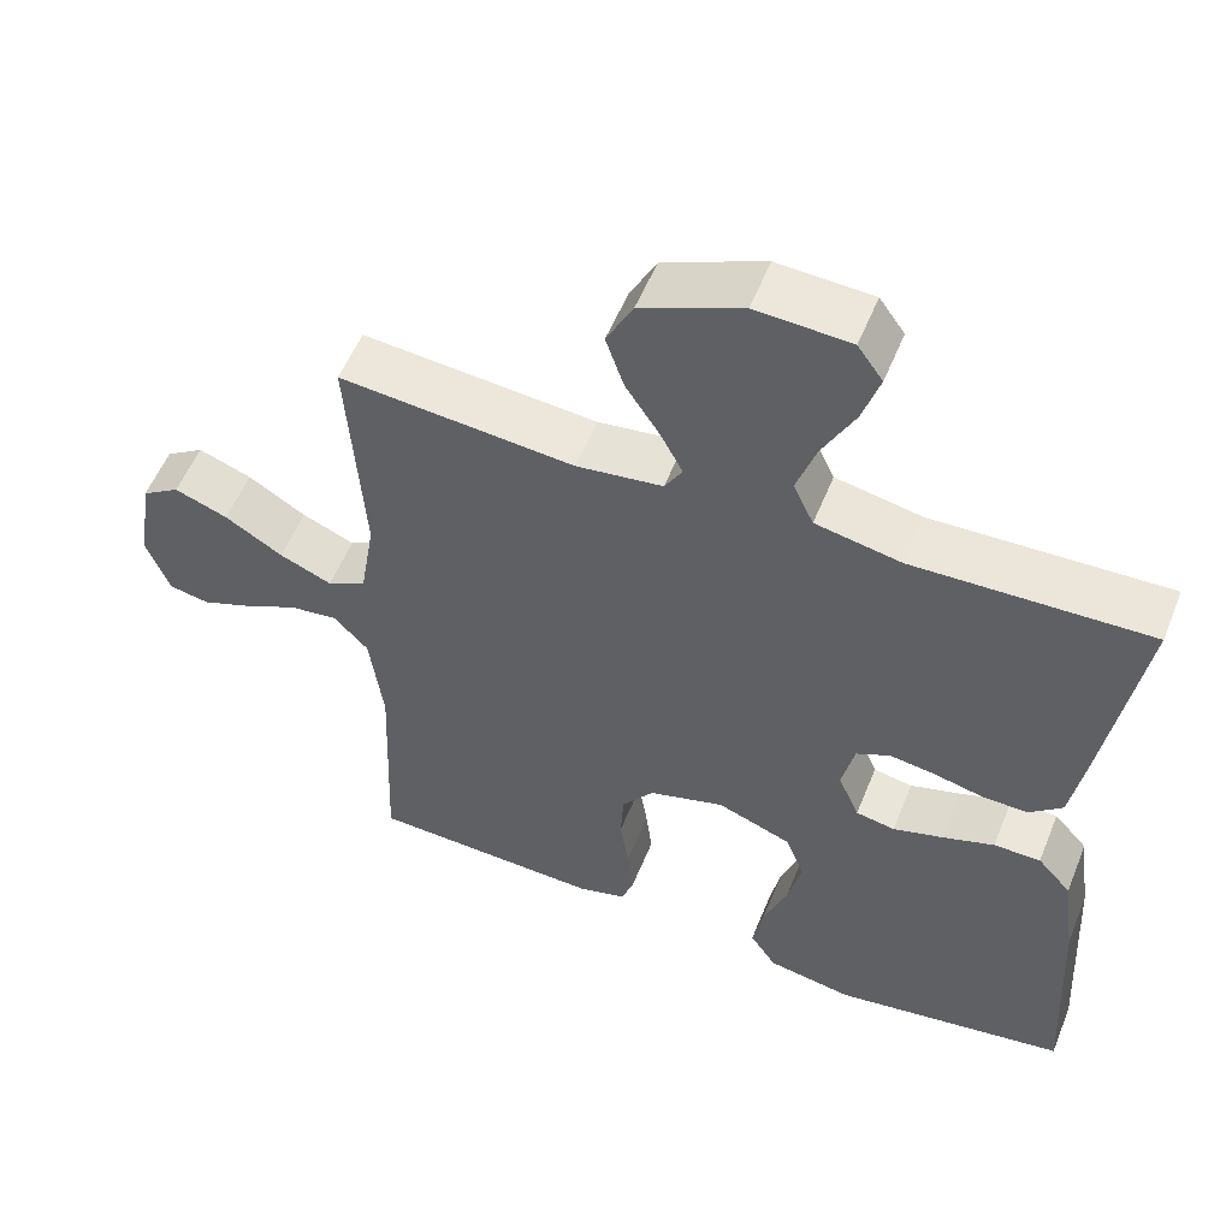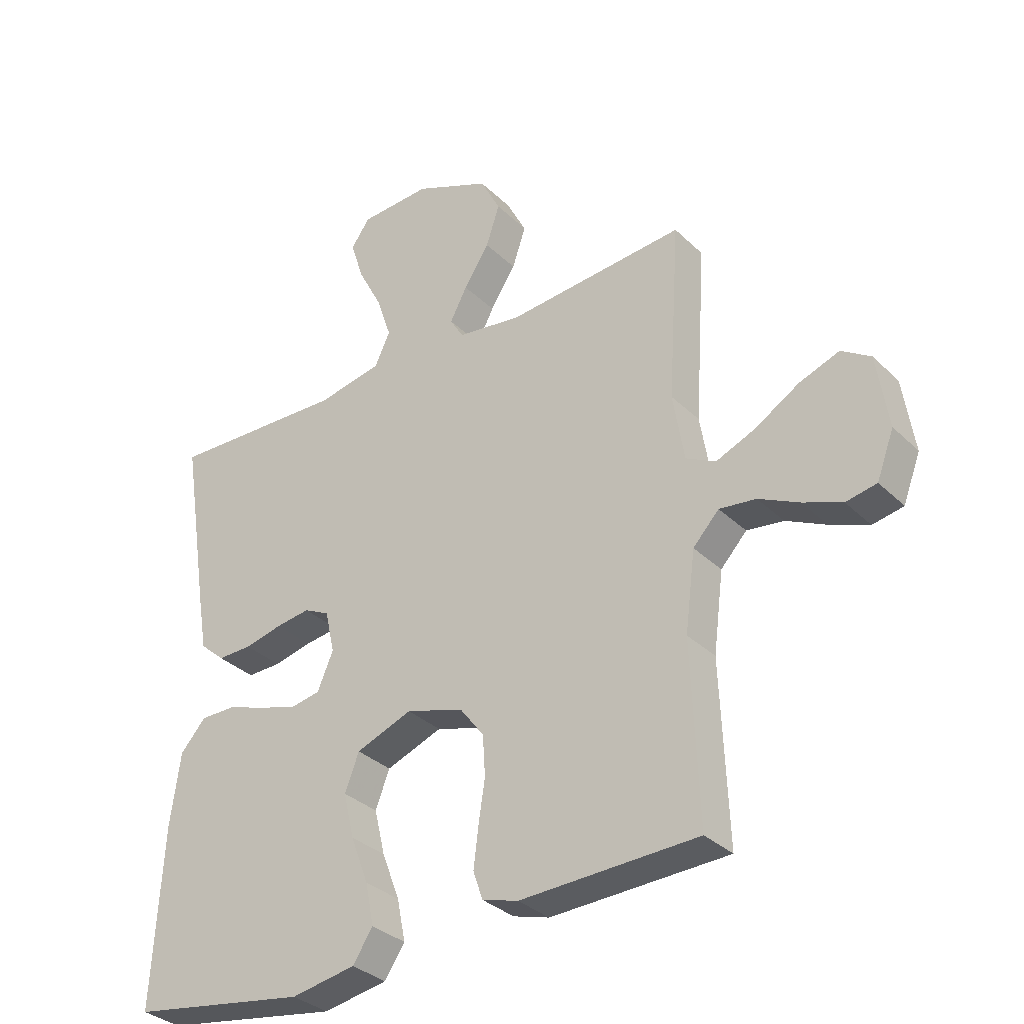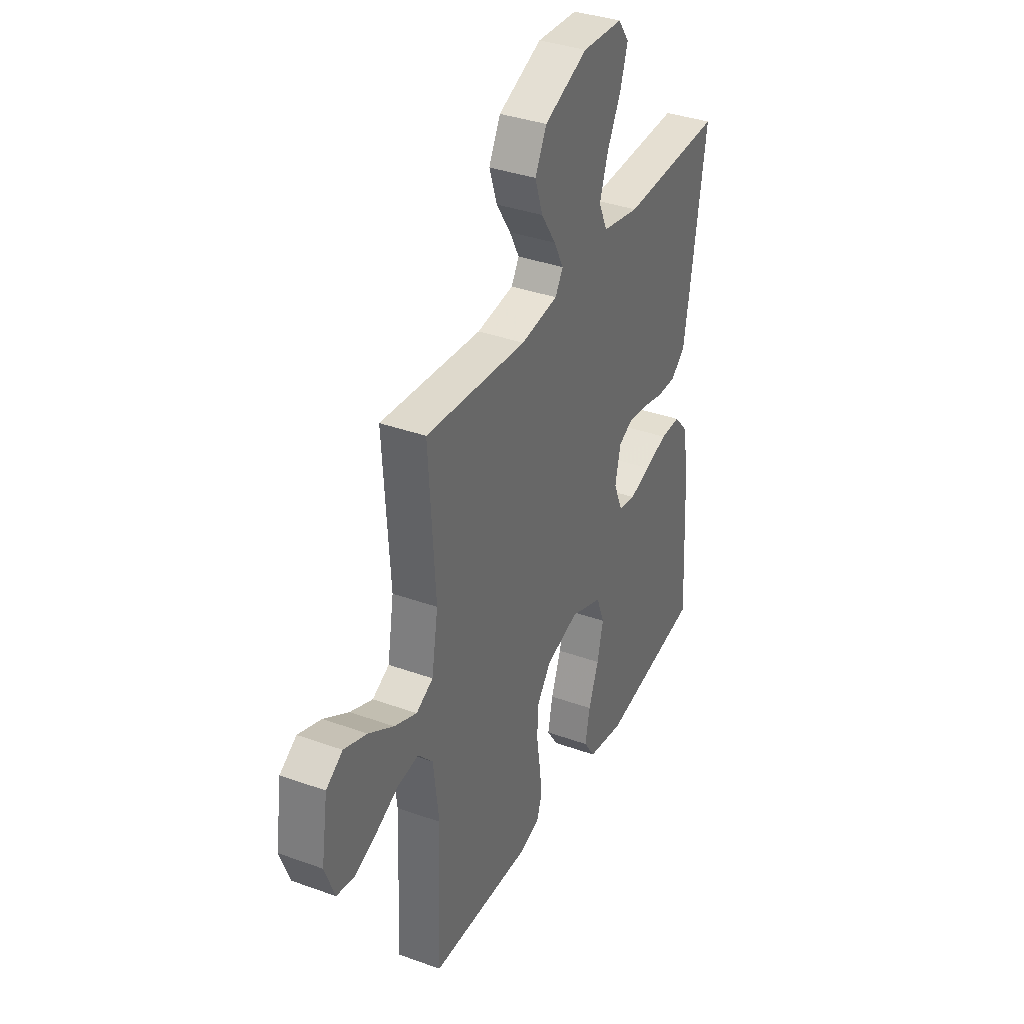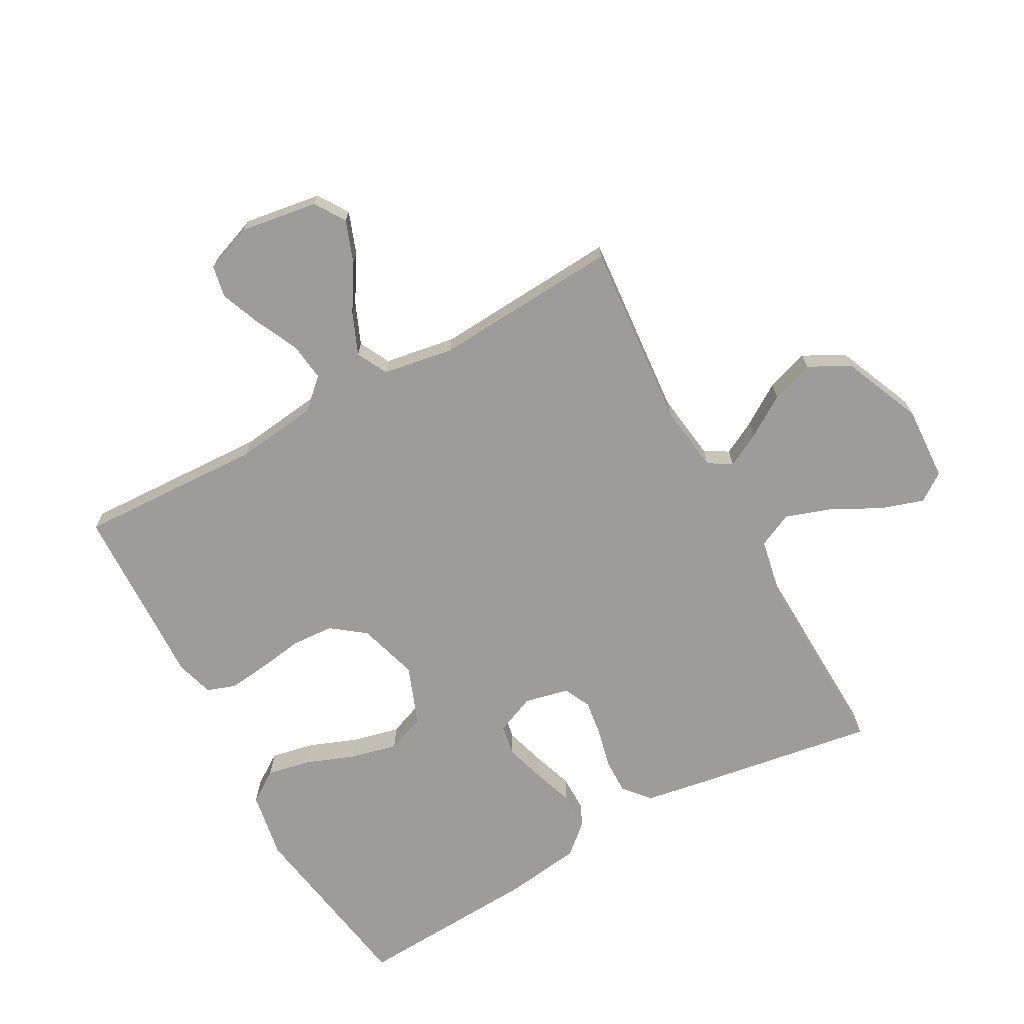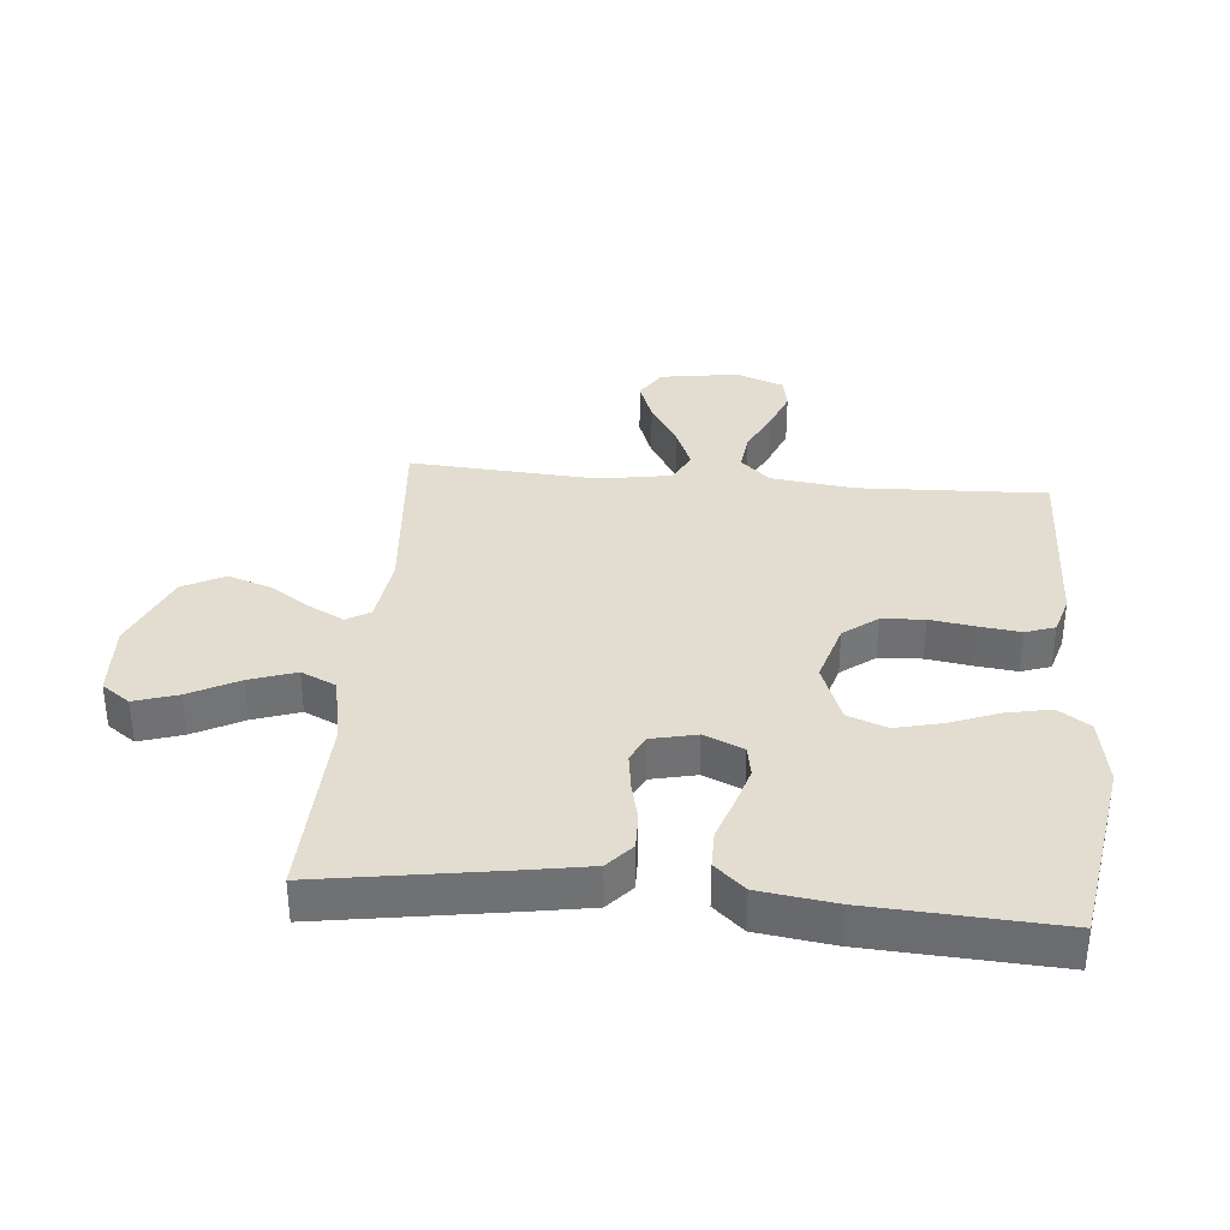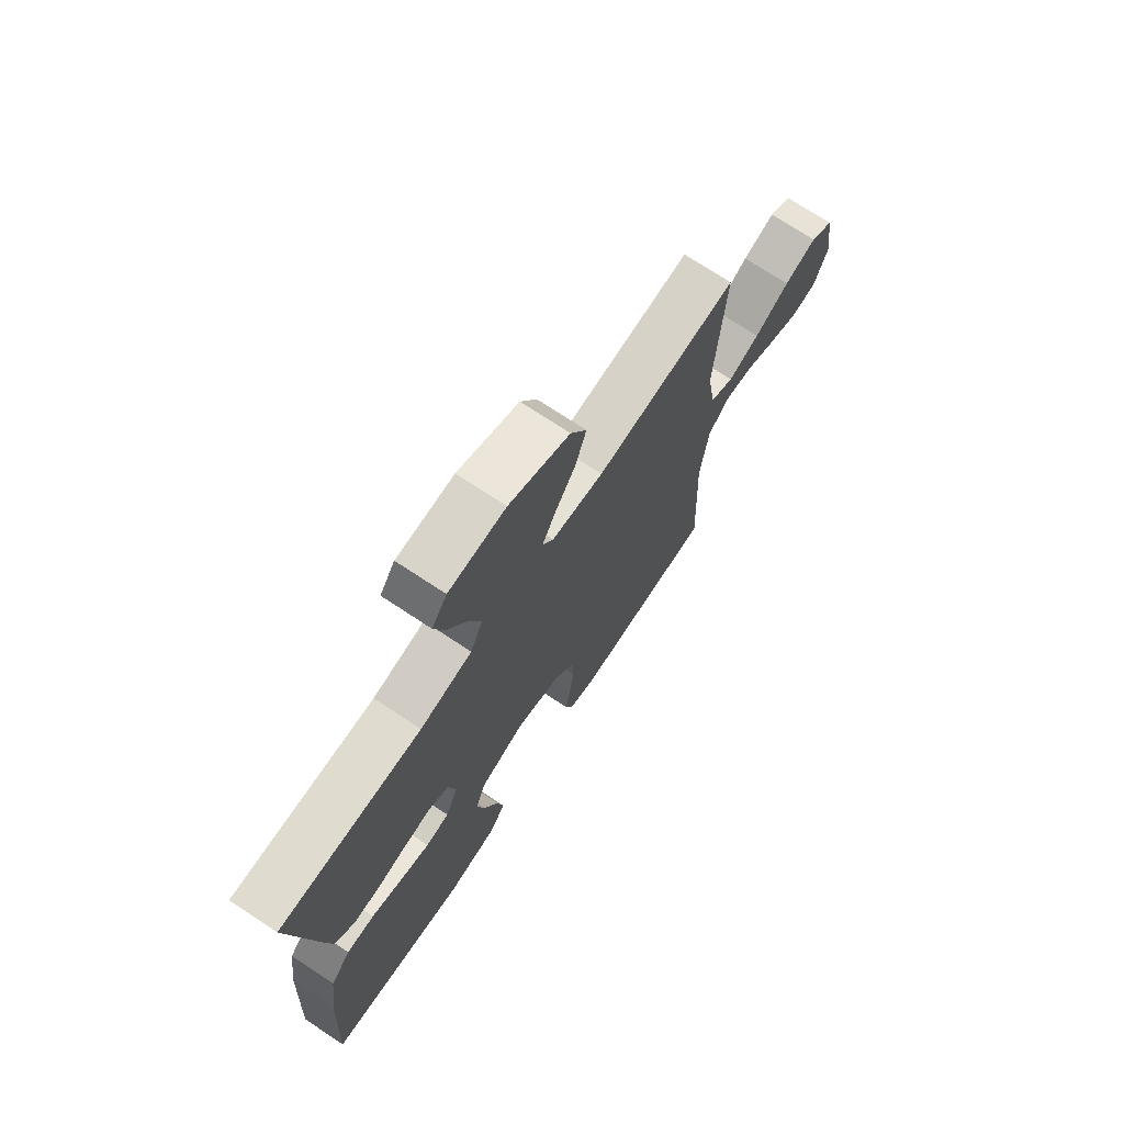
<metadata>
{"format":"obj","ext":"obj","renderer":"f3d","projection":"perspective","resolution":1024,"background":"white","views":[{"elev":55.1,"azim":21.9,"up":"+Z"},{"elev":-32.9,"azim":-142.5,"up":"+Z"},{"elev":35.9,"azim":-64.6,"up":"+Z"},{"elev":-70.2,"azim":-61.2,"up":"+Y"},{"elev":35.1,"azim":95.1,"up":"+Y"},{"elev":72.4,"azim":123.5,"up":"+Z"}]}
</metadata>
<code>
v 0.5 0.07 -0.5
v 0.2 0.07 -0.549
v 0.091 0.07 -0.53
v 0.057 0.07 -0.479
v 0.071 0.07 -0.409
v 0.101 0.07 -0.33
v 0.119 0.07 -0.254
v 0.095 0.07 -0.192
v 0 0.07 -0.156
v -0.097 0.07 -0.185
v -0.138 0.07 -0.239
v -0.142 0.07 -0.307
v -0.131 0.07 -0.379
v -0.123 0.07 -0.445
v -0.139 0.07 -0.492
v -0.2 0.07 -0.51
v -0.5 0.07 -0.5
v -0.488 0.07 -0.2
v -0.505 0.07 -0.067
v -0.549 0.07 -0.02
v -0.611 0.07 -0.028
v -0.679 0.07 -0.061
v -0.745 0.07 -0.087
v -0.797 0.07 -0.077
v -0.826 0.07 0
v -0.807 0.07 0.125
v -0.758 0.07 0.157
v -0.69 0.07 0.132
v -0.616 0.07 0.087
v -0.549 0.07 0.059
v -0.499 0.07 0.085
v -0.48 0.07 0.2
v -0.5 0.07 0.5
v -0.2 0.07 0.475
v -0.09 0.07 0.49
v -0.067 0.07 0.528
v -0.096 0.07 0.583
v -0.139 0.07 0.649
v -0.162 0.07 0.718
v -0.128 0.07 0.784
v 0 0.07 0.839
v 0.12 0.07 0.833
v 0.152 0.07 0.788
v 0.13 0.07 0.719
v 0.089 0.07 0.64
v 0.064 0.07 0.566
v 0.09 0.07 0.51
v 0.2 0.07 0.489
v 0.5 0.07 0.5
v 0.453 0.07 0.2
v 0.437 0.07 0.106
v 0.395 0.07 0.069
v 0.337 0.07 0.07
v 0.273 0.07 0.085
v 0.215 0.07 0.093
v 0.172 0.07 0.072
v 0.156 0.07 0
v 0.183 0.07 -0.063
v 0.233 0.07 -0.072
v 0.296 0.07 -0.053
v 0.363 0.07 -0.03
v 0.423 0.07 -0.03
v 0.466 0.07 -0.078
v 0.483 0.07 -0.2
v 0.5 0 -0.5
v 0.2 0 -0.549
v 0.091 0 -0.53
v 0.057 0 -0.479
v 0.071 0 -0.409
v 0.101 0 -0.33
v 0.119 0 -0.254
v 0.095 0 -0.192
v 0 0 -0.156
v -0.097 0 -0.185
v -0.138 0 -0.239
v -0.142 0 -0.307
v -0.131 0 -0.379
v -0.123 0 -0.445
v -0.139 0 -0.492
v -0.2 0 -0.51
v -0.5 0 -0.5
v -0.488 0 -0.2
v -0.505 0 -0.067
v -0.549 0 -0.02
v -0.611 0 -0.028
v -0.679 0 -0.061
v -0.745 0 -0.087
v -0.797 0 -0.077
v -0.826 0 0
v -0.807 0 0.125
v -0.758 0 0.157
v -0.69 0 0.132
v -0.616 0 0.087
v -0.549 0 0.059
v -0.499 0 0.085
v -0.48 0 0.2
v -0.5 0 0.5
v -0.2 0 0.475
v -0.09 0 0.49
v -0.067 0 0.528
v -0.096 0 0.583
v -0.139 0 0.649
v -0.162 0 0.718
v -0.128 0 0.784
v 0 0 0.839
v 0.12 0 0.833
v 0.152 0 0.788
v 0.13 0 0.719
v 0.089 0 0.64
v 0.064 0 0.566
v 0.09 0 0.51
v 0.2 0 0.489
v 0.5 0 0.5
v 0.453 0 0.2
v 0.437 0 0.106
v 0.395 0 0.069
v 0.337 0 0.07
v 0.273 0 0.085
v 0.215 0 0.093
v 0.172 0 0.072
v 0.156 0 0
v 0.183 0 -0.063
v 0.233 0 -0.072
v 0.296 0 -0.053
v 0.363 0 -0.03
v 0.423 0 -0.03
v 0.466 0 -0.078
v 0.483 0 -0.2
f 4 5 6
f 3 4 6
f 2 3 6
f 1 2 6
f 64 1 6
f 63 64 6
f 62 63 6
f 61 62 6
f 60 61 6
f 59 60 6 7
f 58 59 7 8
f 57 58 8 9
f 56 57 9 10
f 52 53 54
f 51 52 54
f 50 51 54
f 49 50 54
f 48 49 54
f 47 48 54 55
f 46 47 55 56
f 43 44 45
f 42 43 45
f 41 42 45
f 40 41 45
f 39 40 45
f 38 39 45
f 37 38 45
f 36 37 45 46
f 46 56 10
f 36 46 10
f 35 36 10
f 32 33 34
f 35 10 11
f 34 35 11
f 32 34 11
f 31 32 11
f 27 28 29
f 26 27 29
f 25 26 29
f 24 25 29
f 23 24 29
f 22 23 29
f 21 22 29
f 20 21 29 30
f 31 11 12
f 30 31 12
f 20 30 12
f 19 20 12
f 16 17 18
f 16 18 19
f 15 16 19
f 14 15 19
f 13 14 19
f 12 13 19
f 70 69 68
f 70 68 67
f 70 67 66
f 70 66 65
f 70 65 128
f 70 128 127
f 70 127 126
f 70 126 125
f 70 125 124
f 71 70 124 123
f 72 71 123 122
f 73 72 122 121
f 74 73 121 120
f 118 117 116
f 118 116 115
f 118 115 114
f 118 114 113
f 118 113 112
f 119 118 112 111
f 120 119 111 110
f 109 108 107
f 109 107 106
f 109 106 105
f 109 105 104
f 109 104 103
f 109 103 102
f 109 102 101
f 110 109 101 100
f 74 120 110
f 74 110 100
f 74 100 99
f 98 97 96
f 75 74 99
f 75 99 98
f 75 98 96
f 75 96 95
f 93 92 91
f 93 91 90
f 93 90 89
f 93 89 88
f 93 88 87
f 93 87 86
f 93 86 85
f 94 93 85 84
f 76 75 95
f 76 95 94
f 76 94 84
f 76 84 83
f 82 81 80
f 83 82 80
f 83 80 79
f 83 79 78
f 83 78 77
f 83 77 76
f 1 65 66 2
f 2 66 67 3
f 3 67 68 4
f 4 68 69 5
f 5 69 70 6
f 6 70 71 7
f 7 71 72 8
f 8 72 73 9
f 9 73 74 10
f 10 74 75 11
f 11 75 76 12
f 12 76 77 13
f 13 77 78 14
f 14 78 79 15
f 15 79 80 16
f 16 80 81 17
f 17 81 82 18
f 18 82 83 19
f 19 83 84 20
f 20 84 85 21
f 21 85 86 22
f 22 86 87 23
f 23 87 88 24
f 24 88 89 25
f 25 89 90 26
f 26 90 91 27
f 27 91 92 28
f 28 92 93 29
f 29 93 94 30
f 30 94 95 31
f 31 95 96 32
f 32 96 97 33
f 33 97 98 34
f 34 98 99 35
f 35 99 100 36
f 36 100 101 37
f 37 101 102 38
f 38 102 103 39
f 39 103 104 40
f 40 104 105 41
f 41 105 106 42
f 42 106 107 43
f 43 107 108 44
f 44 108 109 45
f 45 109 110 46
f 46 110 111 47
f 47 111 112 48
f 48 112 113 49
f 49 113 114 50
f 50 114 115 51
f 51 115 116 52
f 52 116 117 53
f 53 117 118 54
f 54 118 119 55
f 55 119 120 56
f 56 120 121 57
f 57 121 122 58
f 58 122 123 59
f 59 123 124 60
f 60 124 125 61
f 61 125 126 62
f 62 126 127 63
f 63 127 128 64
f 64 128 65 1

</code>
